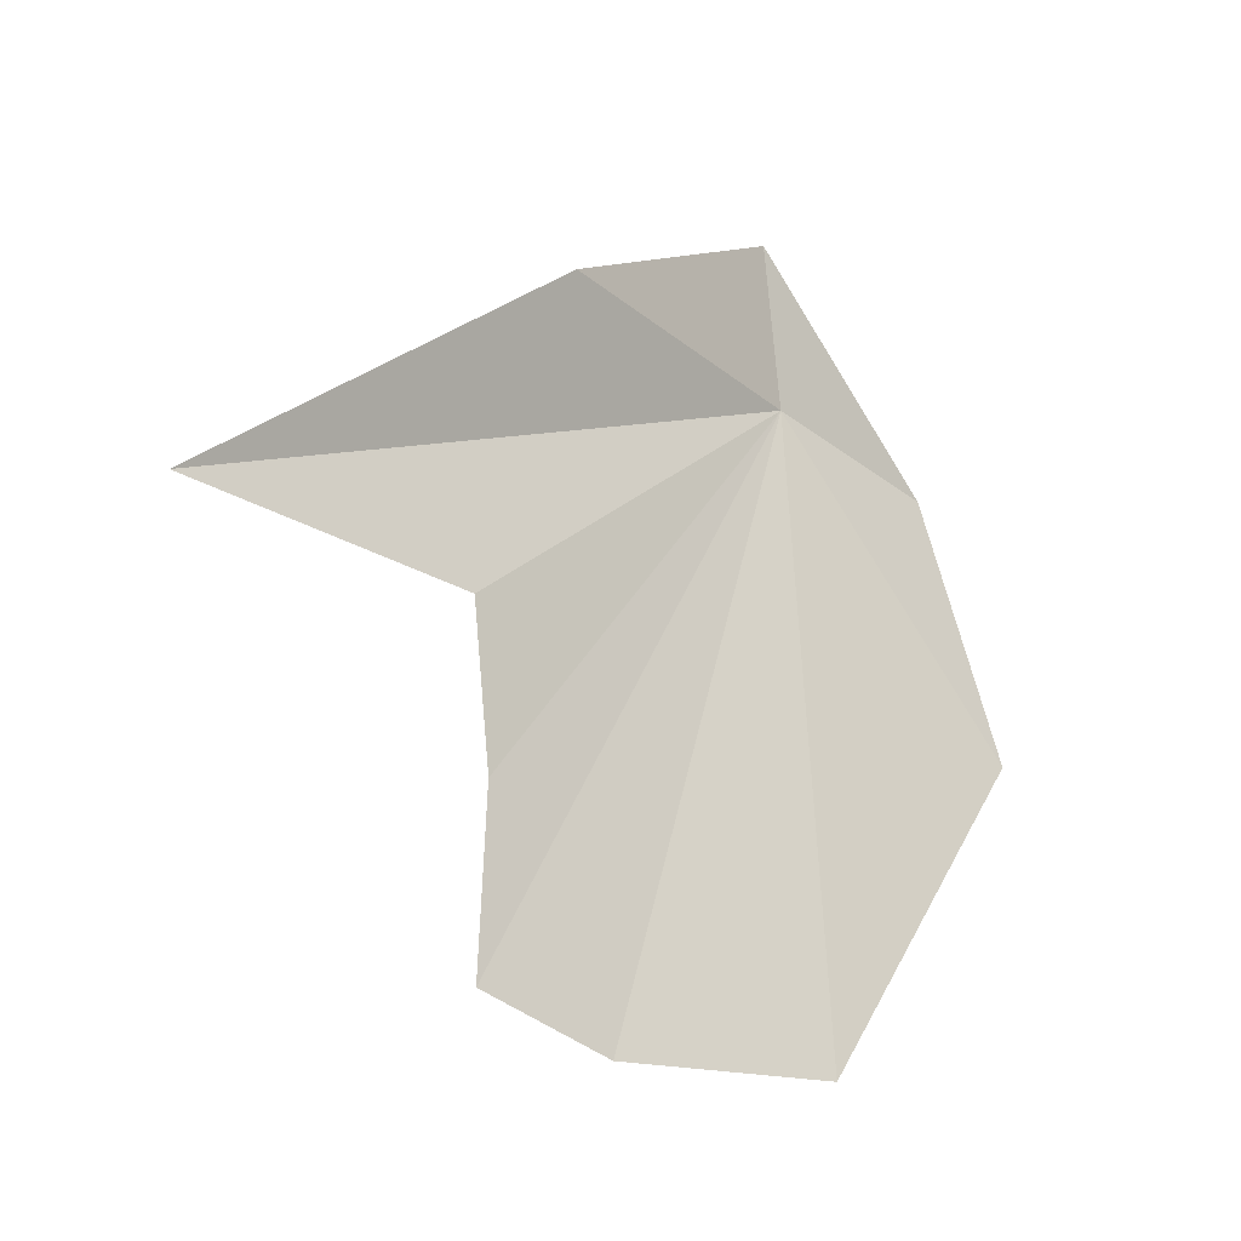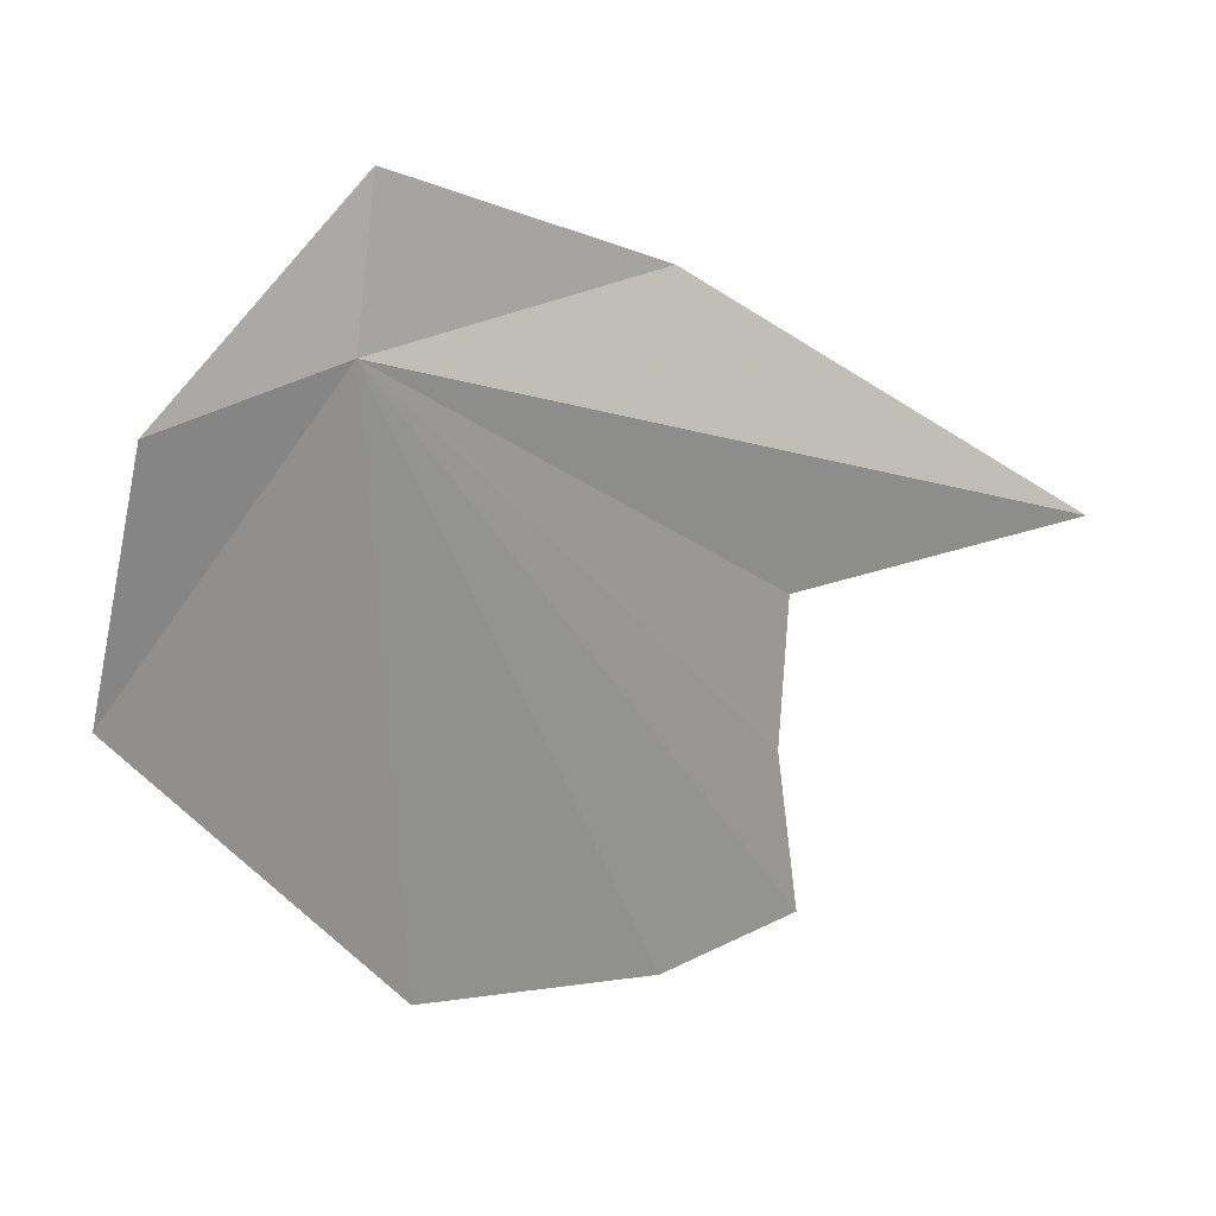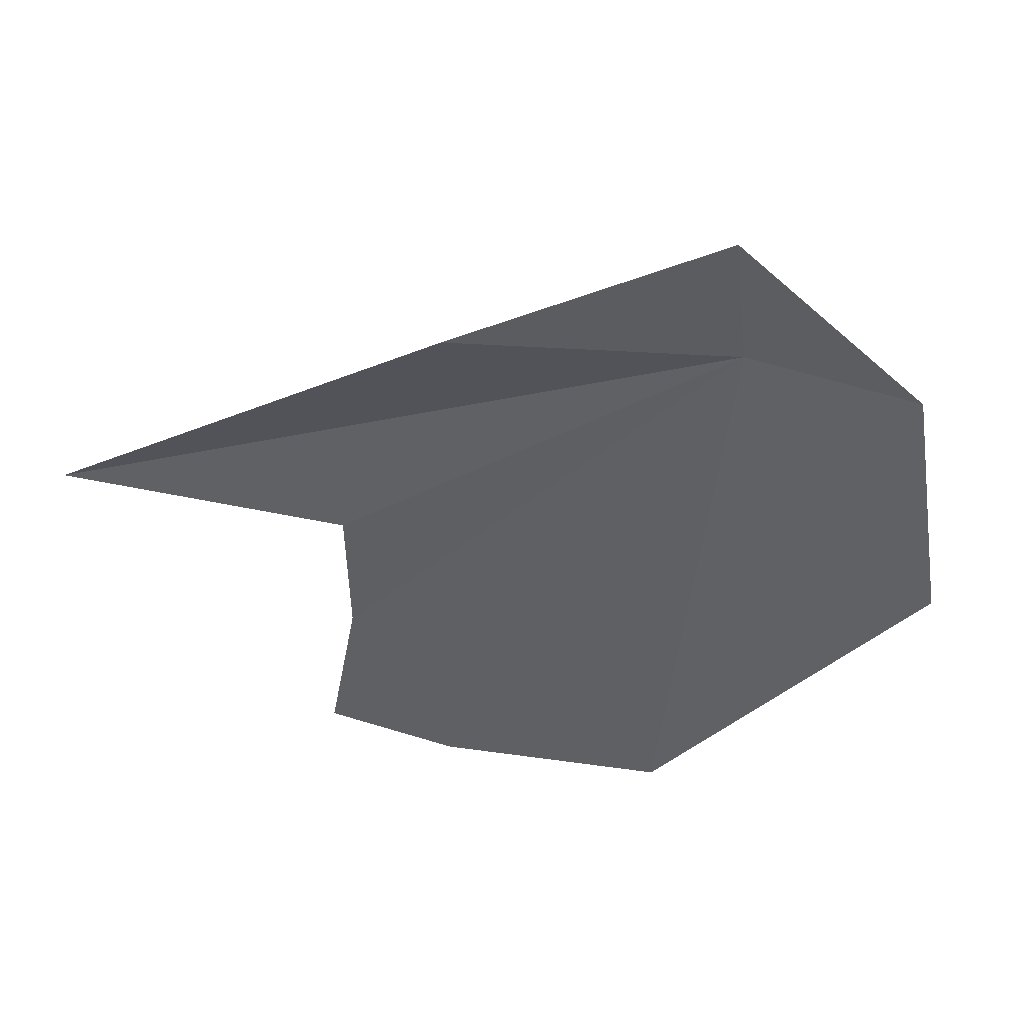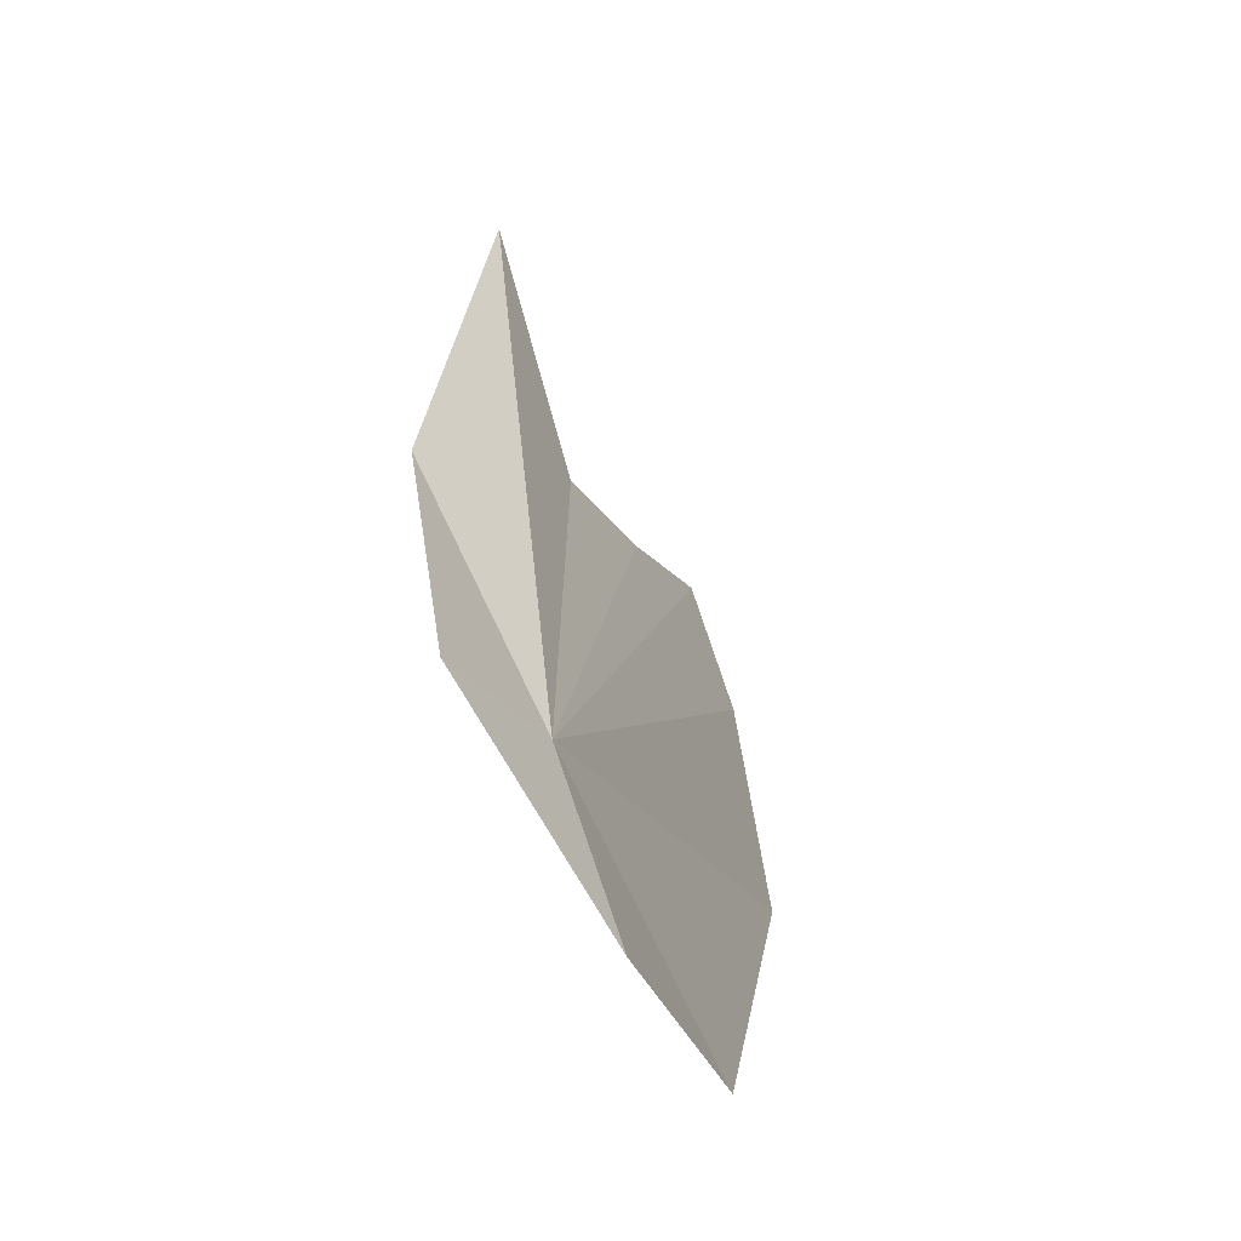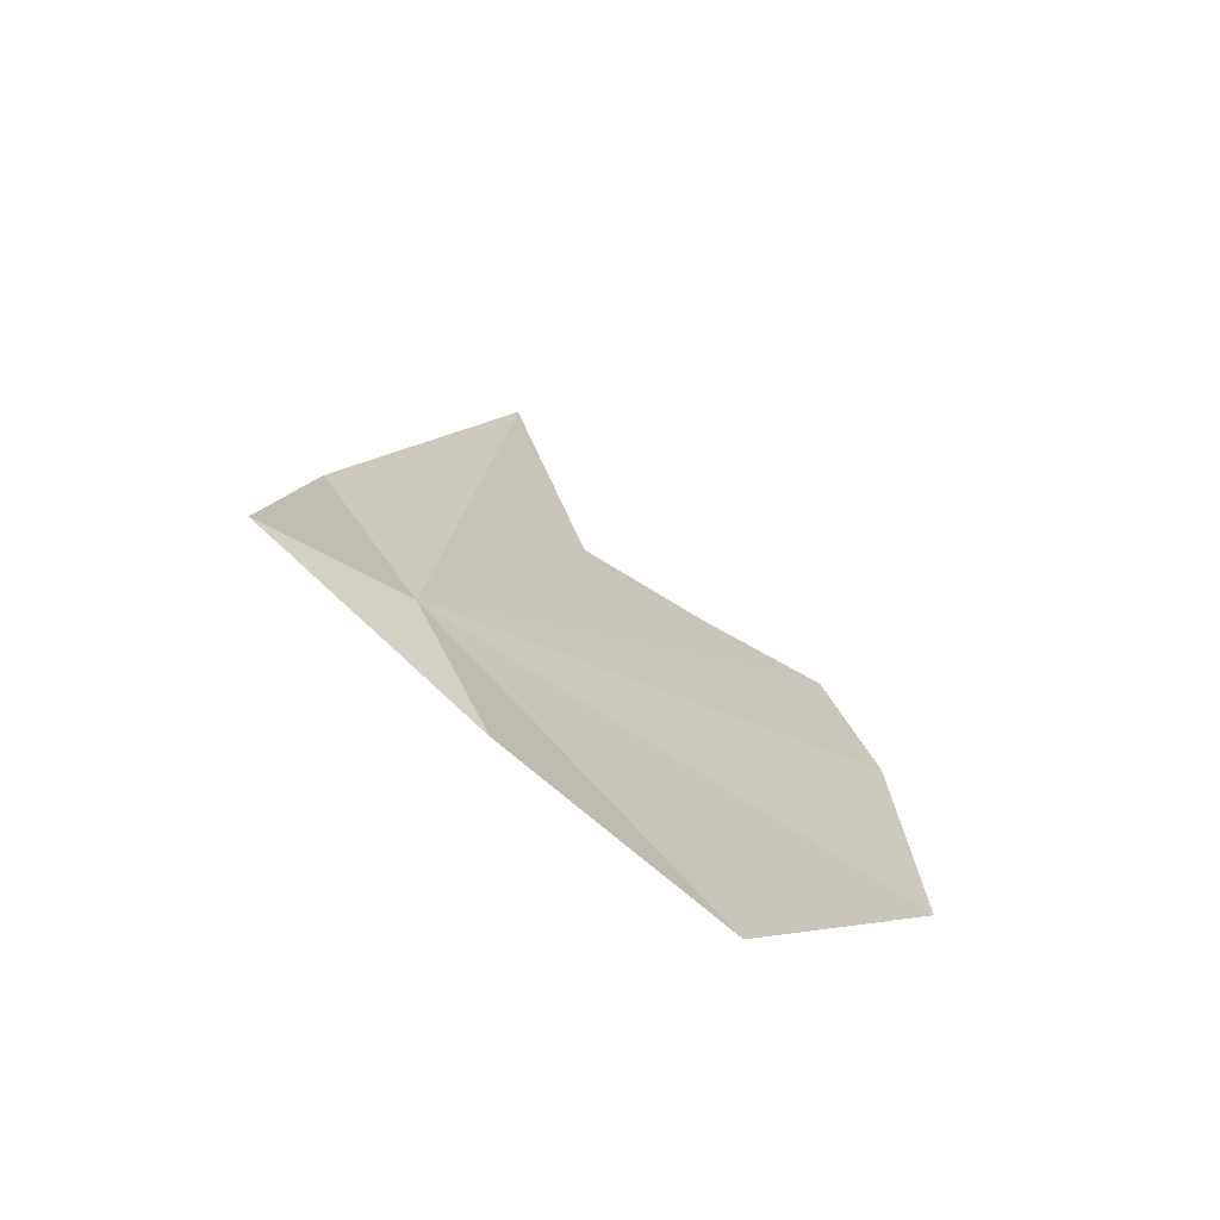
<metadata>
{"format":"obj","ext":"obj","renderer":"f3d","projection":"perspective","resolution":1024,"background":"white","views":[{"elev":-11.0,"azim":-118.0,"up":"+Z"},{"elev":13.7,"azim":87.9,"up":"+Z"},{"elev":55.0,"azim":-75.0,"up":"+Z"},{"elev":-23.4,"azim":31.5,"up":"+Y"},{"elev":-51.1,"azim":60.6,"up":"+Y"}]}
</metadata>
<code>
v -7.272 -6.354 2.778
v -7.464 -5.822 2.445
v -7.538 -5.429 2.529
v -7.487 -5.831 2.23
v -7.425 -5.972 2.869
v -7.275 -6.328 3.001
v -7.291 -6.684 2.321
v -7.221 -6.604 2.693
v -7.451 -6.312 1.898
v -7.5 -5.983 1.917
v -7.529 -5.799 1.993
f 1 2 3
f 1 4 2
f 1 3 5
f 1 5 6
f 1 8 7
f 1 6 8
f 1 7 9
f 1 11 4
f 1 9 10
f 1 10 11

</code>
